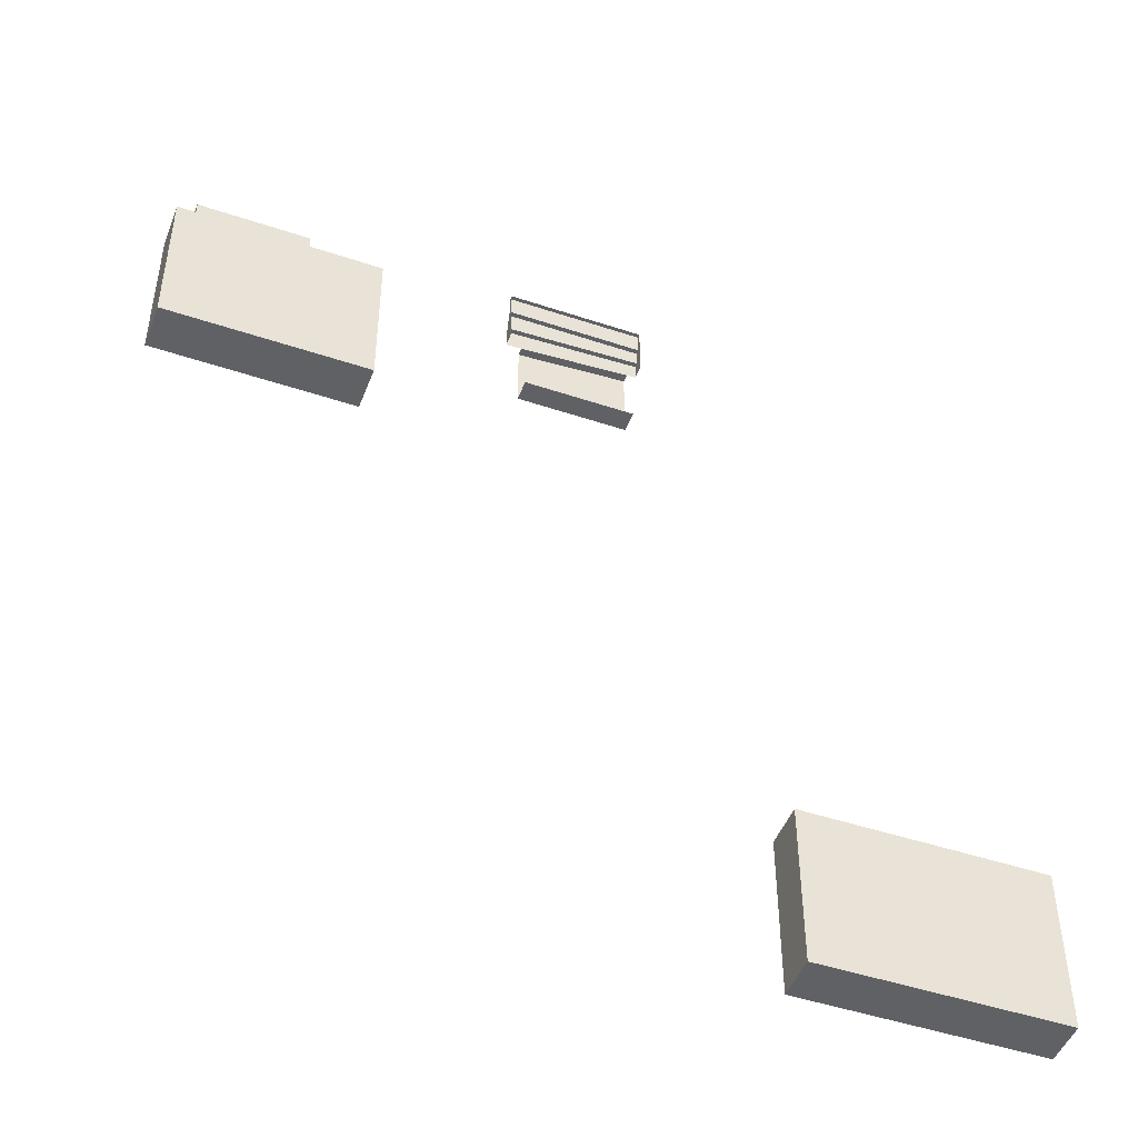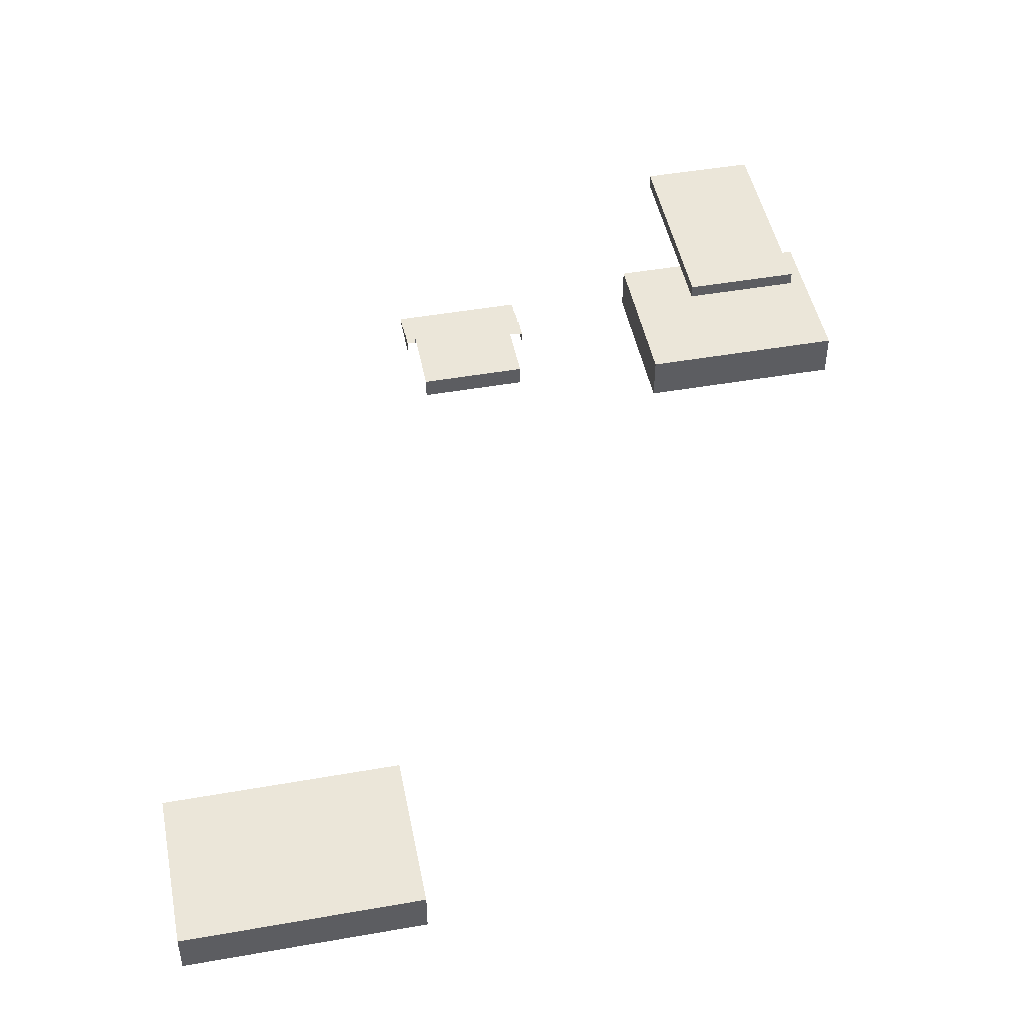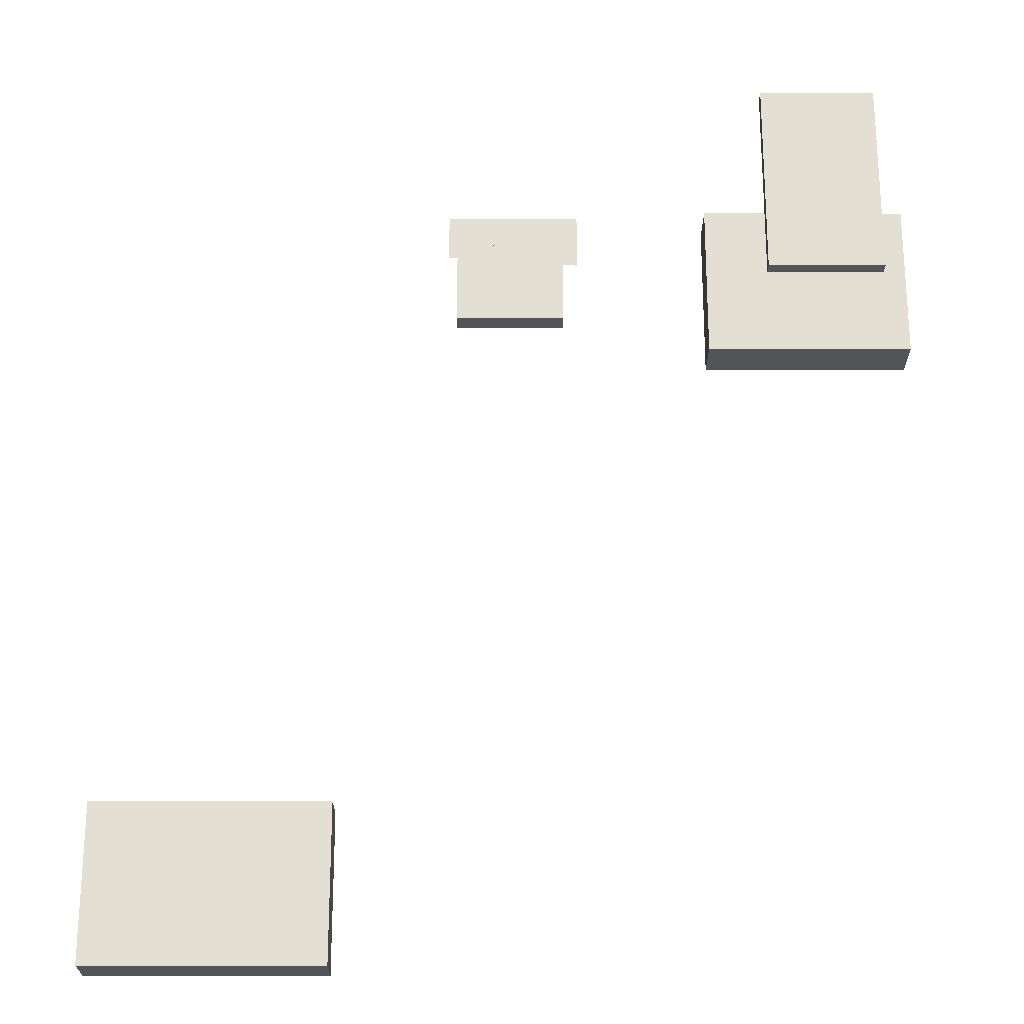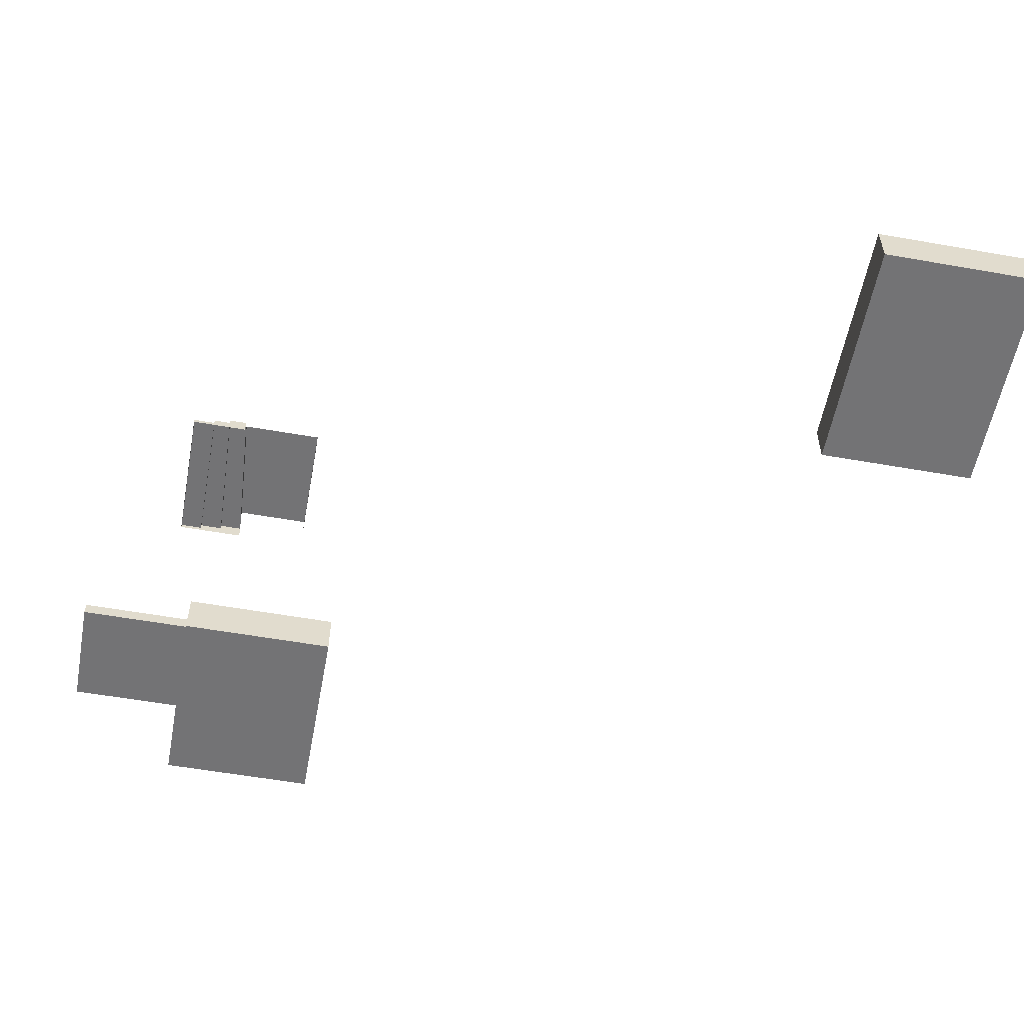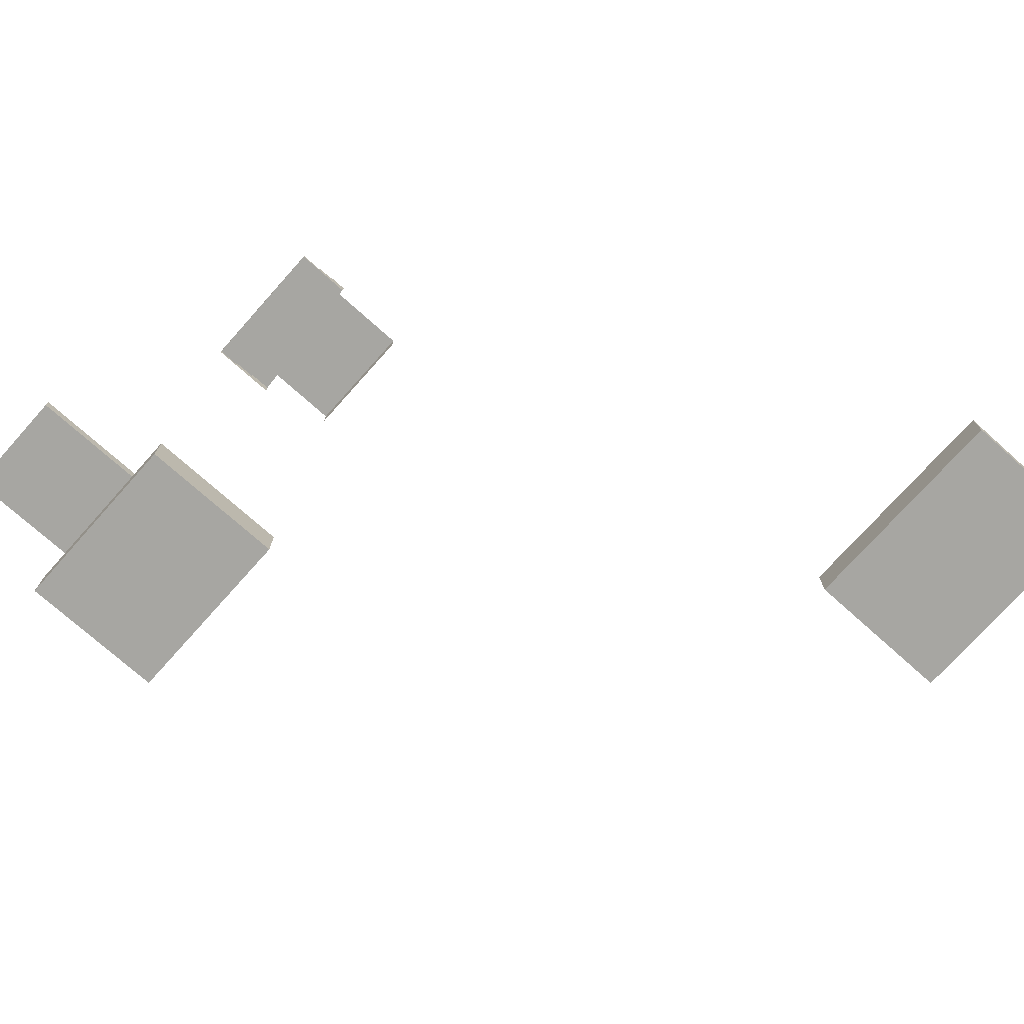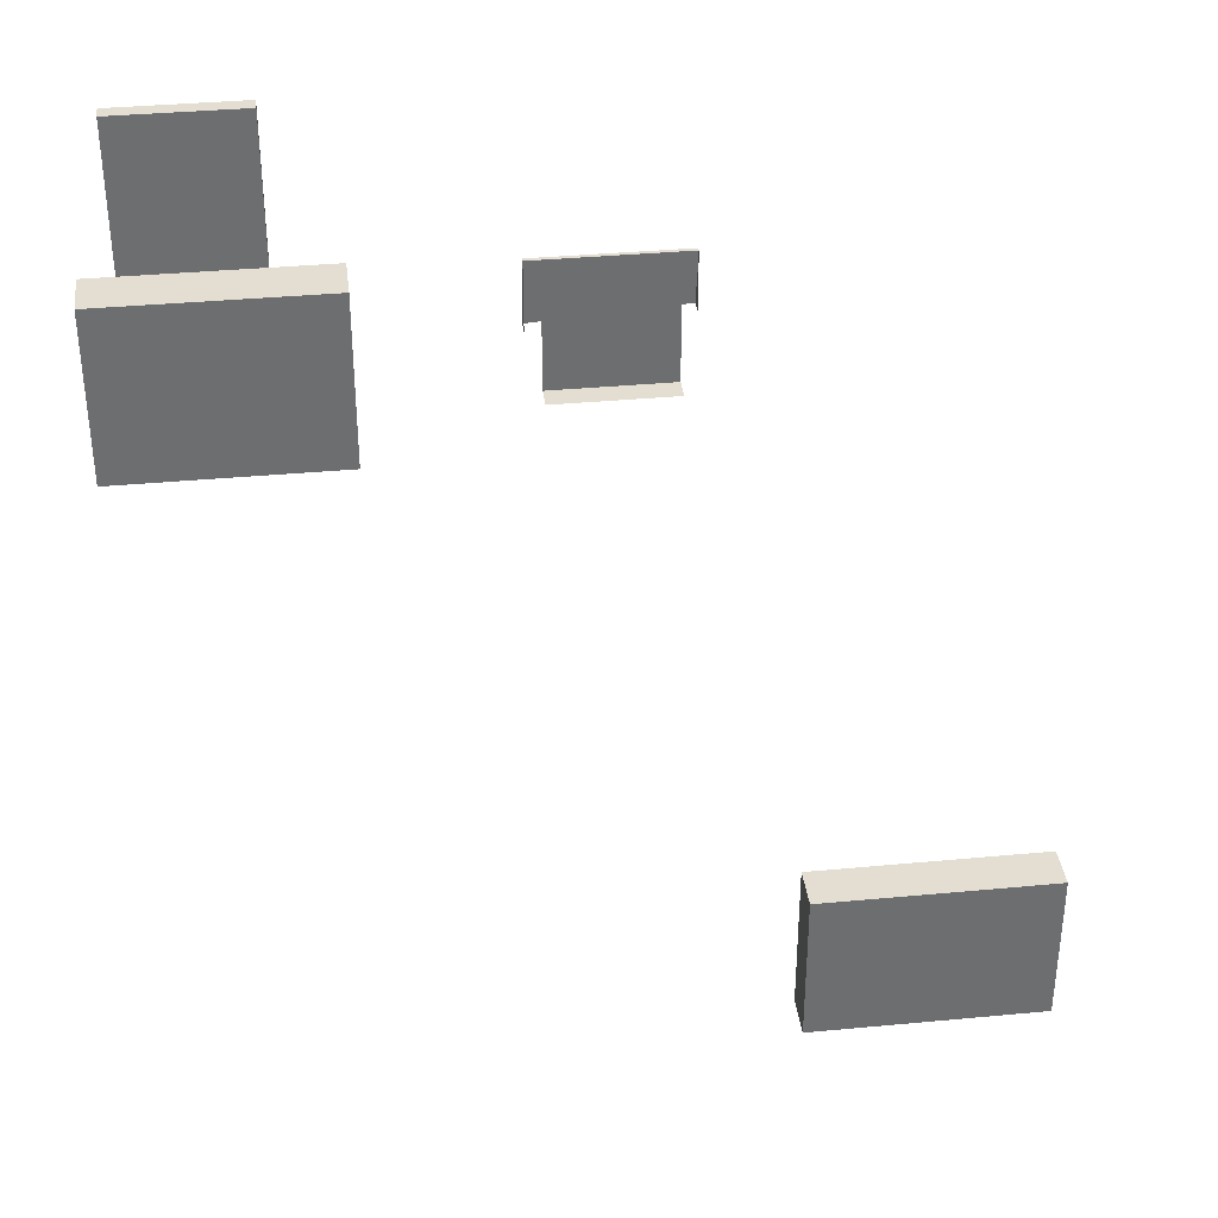
<metadata>
{"format":"obj","ext":"obj","renderer":"f3d","projection":"perspective","resolution":1024,"background":"white","views":[{"elev":-47.7,"azim":-20.6,"up":"+Z"},{"elev":47.4,"azim":168.8,"up":"+Y"},{"elev":-23.6,"azim":179.8,"up":"+Z"},{"elev":-56.0,"azim":79.5,"up":"+Y"},{"elev":-74.0,"azim":48.2,"up":"+Y"},{"elev":36.2,"azim":-7.0,"up":"+Z"}]}
</metadata>
<code>
g Mesh1 Model
v 98.11 15.98 -18.97
v 15.04 15.98 32.47
v 15.04 15.98 -18.97
f 1 2 3
v 98.11 15.98 38
f 2 1 4
v 98.11 9.91 38
f 5 2 4
v 15.04 9.91 32.47
f 2 5 6
v 105.1 9.91 51.25
f 7 6 5
v 3.234 9.91 47.24
f 8 6 7
v 3.234 9.91 31.69
f 6 8 9
v 3.234 0 31.69
f 8 10 9
v 3.234 6.39 47.24
f 11 10 8
v 3.234 0 47.24
f 10 11 12
v 3.234 6.39 63.04
f 13 12 11
v 3.234 2.88 63.04
f 14 12 13
v 3.234 0 63.04
f 12 14 15
v 3.234 2.88 78.7
f 16 15 14
v 3.234 0 78.7
f 15 16 17
v 105.1 0 78.7
f 16 18 17
v 105.1 2.88 78.7
f 18 16 19
v 105.1 2.88 63.04
f 16 20 19
f 20 16 14
f 13 20 14
v 105.1 6.39 63.04
f 20 13 21
v 105.1 6.39 51.25
f 13 22 21
f 22 13 11
f 8 22 11
f 22 8 7
v 105.1 9.91 38.46
f 23 22 7
v 105.1 0 51.25
f 22 23 24
v 105.1 0 38.46
f 24 23 25
v 105.1 0 63.04
f 26 22 24
f 20 22 26
f 22 20 21
f 18 20 26
f 20 18 19
f 7 5 23
v 15.04 0 -18.97
f 27 1 3
v 98.11 0 -18.97
f 1 27 28
g Mesh2 Model
v -96.43 0 -55.37
v -251.4 0 64.92
v -251.4 0 -55.37
f 29 30 31
v -96.43 0 64.92
f 30 29 32
v -96.43 34.73 64.92
f 29 33 32
v -96.43 34.73 -55.37
f 33 29 34
v -251.4 34.73 -55.37
f 29 35 34
f 35 29 31
f 30 35 31
v -251.4 34.73 64.92
f 35 30 36
f 30 33 36
f 33 30 32
f 33 35 36
f 35 33 34
g Mesh3 Model
v -141.3 56.66 155.6
v -230.7 56.66 -0
v -230.7 56.66 155.6
f 37 38 39
v -141.3 56.66 -0
f 38 37 40
v -141.3 67.09 -0
f 37 41 40
v -141.3 67.09 155.6
f 41 37 42
v -230.7 67.09 155.6
f 37 43 42
f 43 37 39
f 38 43 39
v -230.7 67.09 -0
f 43 38 44
f 38 41 44
f 41 38 40
f 41 43 44
f 43 41 42
g Mesh4 Model
v 361.5 0 -405.1
v 184.6 0 -524.9
v 184.6 0 -405.1
f 45 46 47
v 361.5 0 -524.9
f 46 45 48
v 361.5 -32.67 -524.9
f 45 49 48
v 361.5 -32.67 -405.1
f 49 45 50
v 184.6 -32.67 -405.1
f 45 51 50
f 51 45 47
f 46 51 47
v 184.6 -32.67 -524.9
f 51 46 52
f 46 49 52
f 49 46 48
f 49 51 52
f 51 49 50

</code>
